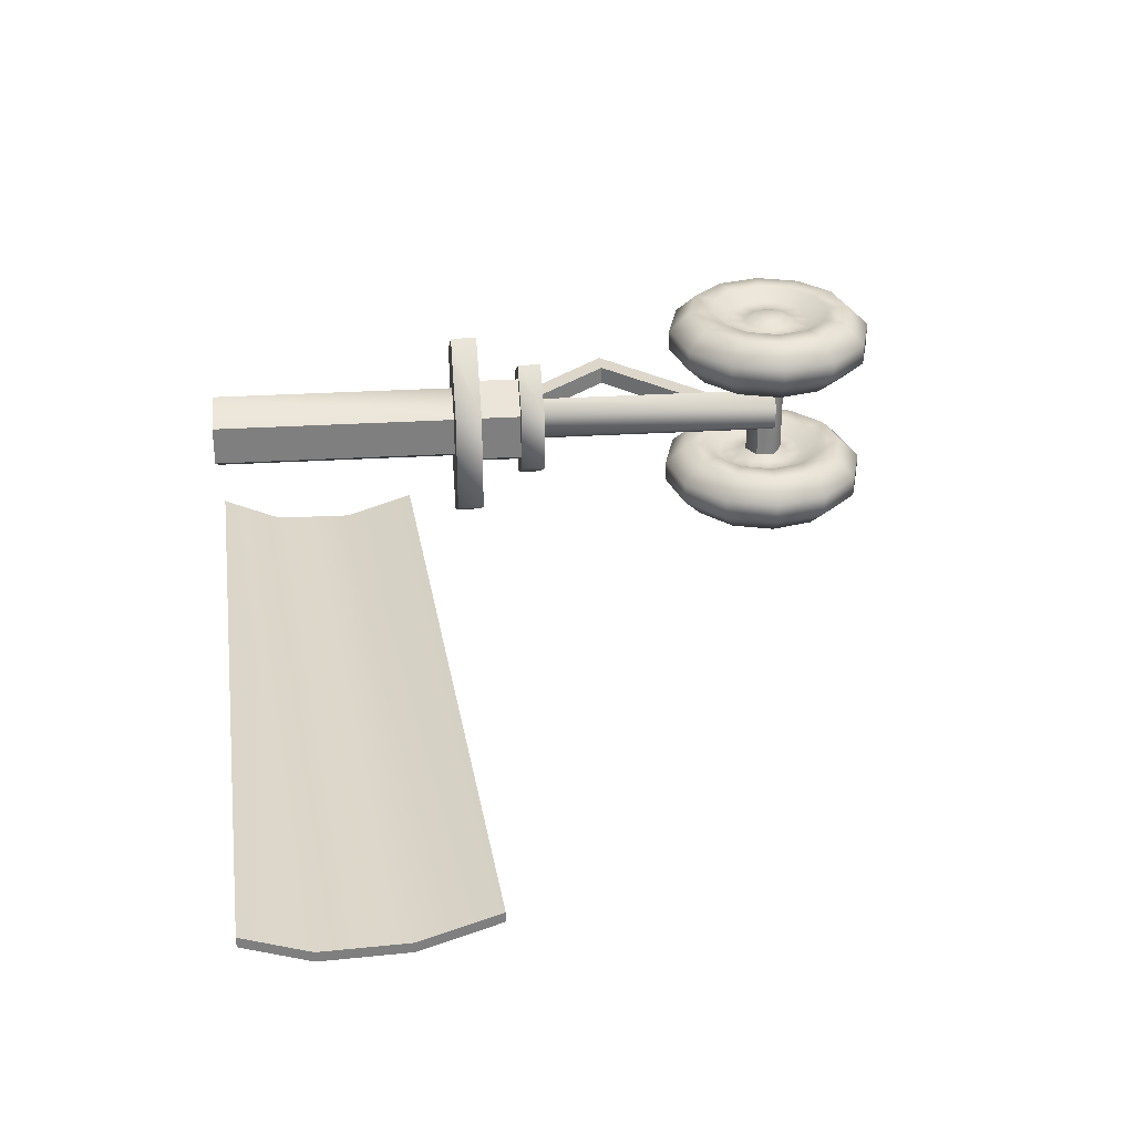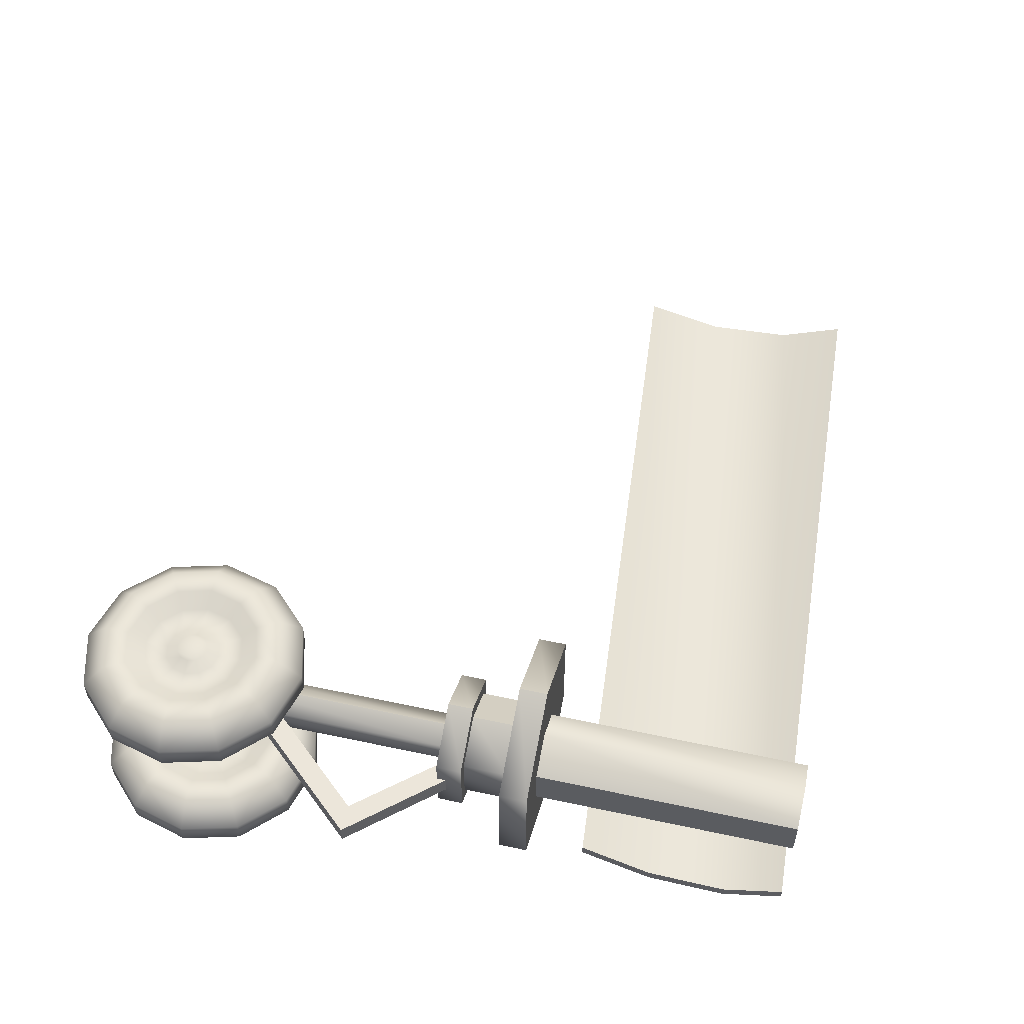
<metadata>
{"format":"obj","ext":"obj","renderer":"f3d","projection":"perspective","resolution":1024,"background":"white","views":[{"elev":30.7,"azim":85.0,"up":"+Y"},{"elev":54.6,"azim":-77.2,"up":"+Y"}]}
</metadata>
<code>
v 11.69 4.799 1.316
v 11.69 4.799 1.316
v 11.69 4.799 1.316
v 11.69 4.78 1.316
v 11.69 4.78 1.316
v 11.69 4.78 1.316
v 11.68 4.755 1.198
v 11.68 4.755 1.198
v 11.68 4.736 1.198
v 11.68 4.736 1.198
v 11.67 4.755 1.042
v 11.67 4.755 1.042
v 11.67 4.736 1.042
v 11.67 4.736 1.042
v 11.66 4.799 0.8992
v 11.66 4.799 0.8992
v 11.66 4.799 0.8992
v 11.66 4.78 0.8992
v 11.66 4.78 0.8992
v 11.66 4.78 0.8992
v 10.55 5.096 0.9203
v 10.55 5.096 0.9203
v 10.55 5.096 0.8705
v 10.55 5.096 0.8705
v 10.55 4.904 0.9203
v 10.55 4.904 0.9203
v 10.55 4.904 0.8705
v 10.55 4.904 0.8705
v 10.54 5.168 0.2823
v 10.54 5.129 0.2823
v 10.54 4.871 0.2823
v 10.54 4.832 0.2823
v 10.51 5.168 0.3826
v 10.51 5.168 0.1821
v 10.51 5.129 0.3826
v 10.51 5.129 0.1821
v 10.51 4.871 0.3826
v 10.51 4.871 0.1821
v 10.51 4.832 0.3826
v 10.51 4.832 0.1821
v 10.5 5.206 0.2823
v 10.5 5.091 0.2823
v 10.5 4.909 0.2823
v 10.5 4.794 0.2823
v 10.48 5.206 0.3626
v 10.48 5.206 0.2021
v 10.48 5.091 0.3626
v 10.48 5.091 0.2021
v 10.48 4.909 0.3626
v 10.48 4.909 0.2021
v 10.48 4.794 0.3626
v 10.48 4.794 0.2021
v 10.47 5.06 0.7888
v 10.47 5.06 0.7888
v 10.47 5.06 0.7435
v 10.47 5.06 0.7435
v 10.47 4.94 0.7888
v 10.47 4.94 0.7888
v 10.47 4.94 0.7435
v 10.47 4.94 0.7435
v 10.46 5.206 0.2823
v 10.46 5.09 0.2823
v 10.46 4.91 0.2823
v 10.46 4.794 0.2823
v 10.45 5.052 0.7888
v 10.45 4.948 0.7888
v 10.45 5.045 0.8705
v 10.45 5.045 0.8705
v 10.45 5.045 0.8705
v 10.45 5.045 0.7888
v 10.45 5.045 0.7888
v 10.45 5.045 0.7888
v 10.45 4.955 0.8705
v 10.45 4.955 0.8705
v 10.45 4.955 0.8705
v 10.45 4.955 0.7888
v 10.45 4.955 0.7888
v 10.45 4.955 0.7888
v 10.44 5.206 0.3412
v 10.44 5.206 0.2235
v 10.44 5.09 0.3412
v 10.44 5.09 0.2235
v 10.44 4.91 0.3412
v 10.44 4.91 0.2235
v 10.44 4.794 0.3412
v 10.44 4.794 0.2235
v 10.44 5.168 0.456
v 10.44 5.168 0.1086
v 10.44 5.129 0.456
v 10.44 5.129 0.1086
v 10.44 4.871 0.456
v 10.44 4.871 0.1086
v 10.44 4.832 0.456
v 10.44 4.832 0.1086
v 10.43 5.038 1.394
v 10.43 5.038 1.394
v 10.43 5.038 0.9203
v 10.43 5.038 0.9203
v 10.43 5.038 0.9203
v 10.43 4.962 1.394
v 10.43 4.962 1.394
v 10.43 4.962 0.9203
v 10.43 4.962 0.9203
v 10.43 4.962 0.9203
v 10.43 5.184 0.2823
v 10.43 5.112 0.2823
v 10.43 4.888 0.2823
v 10.43 4.816 0.2823
v 10.42 5.033 0.7435
v 10.42 4.967 0.7435
v 10.42 5.206 0.4213
v 10.42 5.206 0.1434
v 10.42 5.091 0.4213
v 10.42 5.091 0.1434
v 10.42 4.909 0.4213
v 10.42 4.909 0.1434
v 10.42 4.794 0.4213
v 10.42 4.794 0.1434
v 10.42 5.184 0.3274
v 10.42 5.184 0.2372
v 10.42 5.112 0.3274
v 10.42 5.112 0.2372
v 10.42 4.888 0.3274
v 10.42 4.888 0.2372
v 10.42 4.816 0.3274
v 10.42 4.816 0.2372
v 10.4 5.022 0.2712
v 10.4 4.978 0.2712
v 10.4 5.022 0.7435
v 10.4 5.022 0.7435
v 10.4 4.978 0.7435
v 10.4 4.978 0.7435
v 10.4 5.206 0.3842
v 10.4 5.206 0.1804
v 10.4 5.09 0.3842
v 10.4 5.09 0.1804
v 10.4 4.91 0.3842
v 10.4 4.91 0.1804
v 10.4 4.794 0.3842
v 10.4 4.794 0.1804
v 10.39 5.192 0.9203
v 10.39 5.192 0.9203
v 10.39 5.192 0.9203
v 10.39 5.192 0.8705
v 10.39 5.192 0.8705
v 10.39 5.192 0.8705
v 10.39 4.808 0.9203
v 10.39 4.808 0.9203
v 10.39 4.808 0.9203
v 10.39 4.808 0.8705
v 10.39 4.808 0.8705
v 10.39 4.808 0.8705
v 10.39 5.184 0.2823
v 10.39 5.112 0.2823
v 10.39 4.888 0.2823
v 10.39 4.816 0.2823
v 10.38 5.184 0.3605
v 10.38 5.184 0.2042
v 10.38 5.112 0.3605
v 10.38 5.112 0.2042
v 10.38 4.888 0.3605
v 10.38 4.888 0.2042
v 10.38 4.816 0.3605
v 10.38 4.816 0.2042
v 10.38 5.184 0.3064
v 10.38 5.184 0.2583
v 10.38 5.112 0.3064
v 10.38 5.112 0.2583
v 10.38 4.888 0.3064
v 10.38 4.888 0.2583
v 10.38 4.816 0.3064
v 10.38 4.816 0.2583
v 10.37 5.102 0.2998
v 10.37 5.102 0.2998
v 10.37 5.102 0.2638
v 10.37 4.898 0.2998
v 10.37 4.898 0.2998
v 10.37 4.898 0.2638
v 10.37 5.044 0.2712
v 10.37 5.044 0.2712
v 10.37 4.956 0.2712
v 10.37 4.956 0.2712
v 10.37 5.076 1.394
v 10.37 5.076 0.9203
v 10.37 5.076 0.9203
v 10.37 4.924 1.394
v 10.37 4.924 0.9203
v 10.37 4.924 0.9203
v 10.37 5.12 0.7888
v 10.37 5.12 0.7888
v 10.37 5.12 0.7888
v 10.37 5.12 0.7435
v 10.37 5.12 0.7435
v 10.37 5.12 0.7435
v 10.37 5.104 0.7888
v 10.37 5.089 0.8705
v 10.37 5.089 0.8705
v 10.37 5.089 0.8705
v 10.37 5.089 0.7888
v 10.37 5.089 0.7888
v 10.37 5.089 0.7888
v 10.37 5.066 0.7435
v 10.37 5.044 0.7435
v 10.37 5.044 0.7435
v 10.37 5.044 0.7435
v 10.37 4.956 0.7435
v 10.37 4.956 0.7435
v 10.37 4.956 0.7435
v 10.37 4.934 0.7435
v 10.37 4.911 0.8705
v 10.37 4.911 0.8705
v 10.37 4.911 0.8705
v 10.37 4.911 0.7888
v 10.37 4.911 0.7888
v 10.37 4.911 0.7888
v 10.37 4.896 0.7888
v 10.37 4.88 0.7888
v 10.37 4.88 0.7888
v 10.37 4.88 0.7888
v 10.37 4.88 0.7435
v 10.37 4.88 0.7435
v 10.37 4.88 0.7435
v 10.37 5.017 0.394
v 10.37 5.017 0.394
v 10.37 4.983 0.394
v 10.37 4.983 0.394
v 10.37 5.196 0.2823
v 10.37 5.1 0.2823
v 10.37 4.9 0.2823
v 10.37 4.804 0.2823
v 10.36 5.184 0.324
v 10.36 5.184 0.2407
v 10.36 5.112 0.324
v 10.36 5.112 0.2407
v 10.36 4.888 0.324
v 10.36 4.888 0.2407
v 10.36 4.816 0.324
v 10.36 4.816 0.2407
v 10.36 5.196 0.296
v 10.36 5.196 0.2687
v 10.36 5.1 0.296
v 10.36 5.1 0.2687
v 10.36 4.9 0.296
v 10.36 4.9 0.2687
v 10.36 4.804 0.296
v 10.36 4.804 0.2687
v 10.35 5.196 0.306
v 10.35 5.196 0.2587
v 10.35 5.1 0.306
v 10.35 5.1 0.2587
v 10.35 4.9 0.306
v 10.35 4.9 0.2587
v 10.35 4.804 0.306
v 10.35 4.804 0.2587
v 10.34 5.102 0.3178
v 10.34 5.102 0.2458
v 10.34 5.102 0.2458
v 10.34 4.898 0.3178
v 10.34 4.898 0.2458
v 10.34 4.898 0.2458
v 10.34 5.206 0.4
v 10.34 5.206 0.1647
v 10.34 5.206 0.4428
v 10.34 5.206 0.1219
v 10.34 5.196 0.3096
v 10.34 5.196 0.2551
v 10.34 5.184 0.3726
v 10.34 5.184 0.3305
v 10.34 5.184 0.2342
v 10.34 5.184 0.1921
v 10.34 5.168 0.4829
v 10.34 5.168 0.08177
v 10.34 5.129 0.4829
v 10.34 5.129 0.08177
v 10.34 5.112 0.3726
v 10.34 5.112 0.3305
v 10.34 5.112 0.2342
v 10.34 5.112 0.1921
v 10.34 5.1 0.3096
v 10.34 5.1 0.2551
v 10.34 5.091 0.4428
v 10.34 5.091 0.1219
v 10.34 5.09 0.4
v 10.34 5.09 0.1647
v 10.34 4.91 0.4
v 10.34 4.91 0.1647
v 10.34 4.909 0.4428
v 10.34 4.909 0.1219
v 10.34 4.9 0.3096
v 10.34 4.9 0.2551
v 10.34 4.888 0.3726
v 10.34 4.888 0.3305
v 10.34 4.888 0.2342
v 10.34 4.888 0.1921
v 10.34 4.871 0.4829
v 10.34 4.871 0.08177
v 10.34 4.832 0.4829
v 10.34 4.832 0.08177
v 10.34 4.816 0.3726
v 10.34 4.816 0.3305
v 10.34 4.816 0.2342
v 10.34 4.816 0.1921
v 10.34 4.804 0.3096
v 10.34 4.804 0.2551
v 10.34 4.794 0.4428
v 10.34 4.794 0.1219
v 10.34 4.794 0.4
v 10.34 4.794 0.1647
v 10.34 5.017 0.781
v 10.34 5.017 0.781
v 10.34 4.983 0.781
v 10.34 4.983 0.781
v 10.33 5.022 0.2712
v 10.33 4.978 0.2712
v 10.33 5.022 0.7435
v 10.33 5.022 0.7435
v 10.33 4.978 0.7435
v 10.33 4.978 0.7435
v 10.32 5.196 0.306
v 10.32 5.196 0.2587
v 10.32 5.1 0.306
v 10.32 5.1 0.2587
v 10.32 4.9 0.306
v 10.32 4.9 0.2587
v 10.32 4.804 0.306
v 10.32 4.804 0.2587
v 10.32 5.017 0.3939
v 10.32 5.017 0.3939
v 10.32 4.983 0.3939
v 10.32 4.983 0.3939
v 10.32 5.033 0.7435
v 10.32 4.967 0.7435
v 10.31 5.196 0.296
v 10.31 5.196 0.2687
v 10.31 5.1 0.296
v 10.31 5.1 0.2687
v 10.31 4.9 0.296
v 10.31 4.9 0.2687
v 10.31 4.804 0.296
v 10.31 4.804 0.2687
v 10.31 5.184 0.324
v 10.31 5.184 0.2407
v 10.31 5.112 0.324
v 10.31 5.112 0.2407
v 10.31 4.888 0.324
v 10.31 4.888 0.2407
v 10.31 4.816 0.324
v 10.31 4.816 0.2407
v 10.31 5.196 0.2823
v 10.31 5.1 0.2823
v 10.31 4.9 0.2823
v 10.31 4.804 0.2823
v 10.31 5.017 0.8037
v 10.31 5.017 0.8037
v 10.31 4.983 0.8037
v 10.31 4.983 0.8037
v 10.31 5.102 0.2998
v 10.31 5.102 0.2998
v 10.31 5.102 0.2638
v 10.31 4.898 0.2998
v 10.31 4.898 0.2998
v 10.31 4.898 0.2638
v 10.3 5.038 1.394
v 10.3 5.038 1.394
v 10.3 5.038 0.9203
v 10.3 5.038 0.9203
v 10.3 5.038 0.9203
v 10.3 4.962 1.394
v 10.3 4.962 1.394
v 10.3 4.962 0.9203
v 10.3 4.962 0.9203
v 10.3 4.962 0.9203
v 10.3 4.799 1.013
v 10.3 4.799 1.013
v 10.3 4.799 1.013
v 10.3 4.78 1.013
v 10.3 4.78 1.013
v 10.3 4.78 1.013
v 10.3 4.755 1.143
v 10.3 4.755 1.143
v 10.3 4.736 1.143
v 10.3 4.736 1.143
v 10.3 5.184 0.3064
v 10.3 5.184 0.2583
v 10.3 5.112 0.3064
v 10.3 5.112 0.2583
v 10.3 4.888 0.3064
v 10.3 4.888 0.2583
v 10.3 4.816 0.3064
v 10.3 4.816 0.2583
v 10.29 4.755 1.285
v 10.29 4.755 1.285
v 10.29 4.736 1.285
v 10.29 4.736 1.285
v 10.29 4.799 1.393
v 10.29 4.799 1.393
v 10.29 4.799 1.393
v 10.29 4.78 1.393
v 10.29 4.78 1.393
v 10.29 4.78 1.393
v 10.29 5.184 0.3605
v 10.29 5.184 0.2042
v 10.29 5.112 0.3605
v 10.29 5.112 0.2042
v 10.29 4.888 0.3605
v 10.29 4.888 0.2042
v 10.29 4.816 0.3605
v 10.29 4.816 0.2042
v 10.29 5.045 0.8705
v 10.29 5.045 0.8705
v 10.29 5.045 0.7888
v 10.29 5.045 0.7888
v 10.29 4.955 0.8705
v 10.29 4.955 0.8705
v 10.29 4.955 0.7888
v 10.29 4.955 0.7888
v 10.29 5.184 0.2823
v 10.29 5.112 0.2823
v 10.29 4.888 0.2823
v 10.29 4.816 0.2823
v 10.28 5.052 0.7888
v 10.28 4.948 0.7888
v 10.28 5.206 0.3842
v 10.28 5.206 0.1804
v 10.28 5.09 0.3842
v 10.28 5.09 0.1804
v 10.28 4.91 0.3842
v 10.28 4.91 0.1804
v 10.28 4.794 0.3842
v 10.28 4.794 0.1804
v 10.27 5.06 0.7888
v 10.27 5.06 0.7888
v 10.27 5.06 0.7435
v 10.27 5.06 0.7435
v 10.27 4.94 0.7888
v 10.27 4.94 0.7888
v 10.27 4.94 0.7435
v 10.27 4.94 0.7435
v 10.26 5.184 0.3274
v 10.26 5.184 0.2372
v 10.26 5.112 0.3274
v 10.26 5.112 0.2372
v 10.26 4.888 0.3274
v 10.26 4.888 0.2372
v 10.26 4.816 0.3274
v 10.26 4.816 0.2372
v 10.26 5.206 0.4213
v 10.26 5.206 0.1434
v 10.26 5.091 0.4213
v 10.26 5.091 0.1434
v 10.26 4.909 0.4213
v 10.26 4.909 0.1434
v 10.26 4.794 0.4213
v 10.26 4.794 0.1434
v 10.25 5.184 0.2823
v 10.25 5.112 0.2823
v 10.25 4.888 0.2823
v 10.25 4.816 0.2823
v 10.24 5.168 0.456
v 10.24 5.168 0.1086
v 10.24 5.129 0.456
v 10.24 5.129 0.1086
v 10.24 4.871 0.456
v 10.24 4.871 0.1086
v 10.24 4.832 0.456
v 10.24 4.832 0.1086
v 10.24 5.206 0.3412
v 10.24 5.206 0.2235
v 10.24 5.09 0.3412
v 10.24 5.09 0.2235
v 10.24 4.91 0.3412
v 10.24 4.91 0.2235
v 10.24 4.794 0.3412
v 10.24 4.794 0.2235
v 10.22 5.096 0.9203
v 10.22 5.096 0.9203
v 10.22 5.096 0.8705
v 10.22 5.096 0.8705
v 10.22 4.904 0.9203
v 10.22 4.904 0.9203
v 10.22 4.904 0.8705
v 10.22 4.904 0.8705
v 10.22 5.206 0.2823
v 10.22 5.09 0.2823
v 10.22 4.91 0.2823
v 10.22 4.794 0.2823
v 10.2 5.206 0.3626
v 10.2 5.206 0.2021
v 10.2 5.091 0.3626
v 10.2 5.091 0.2021
v 10.2 4.909 0.3626
v 10.2 4.909 0.2021
v 10.2 4.794 0.3626
v 10.2 4.794 0.2021
v 10.18 5.017 0.6019
v 10.18 5.017 0.6019
v 10.18 5.017 0.6019
v 10.18 4.983 0.6019
v 10.18 4.983 0.6019
v 10.18 4.983 0.6019
v 10.18 5.206 0.2823
v 10.18 5.091 0.2823
v 10.18 4.909 0.2823
v 10.18 4.794 0.2823
v 10.16 5.168 0.3826
v 10.16 5.168 0.1821
v 10.16 5.129 0.3826
v 10.16 5.129 0.1821
v 10.16 4.871 0.3826
v 10.16 4.871 0.1821
v 10.16 4.832 0.3826
v 10.16 4.832 0.1821
v 10.14 5.168 0.2823
v 10.14 5.129 0.2823
v 10.14 4.871 0.2823
v 10.14 4.832 0.2823
v 10.13 5.017 0.6018
v 10.13 5.017 0.6018
v 10.13 5.017 0.6018
v 10.13 4.983 0.6018
v 10.13 4.983 0.6018
v 10.13 4.983 0.6018
f 351 337 324 338
f 324 337 323 290
f 252 290 323 289
f 244 252 289 251
f 326 304 325 339
f 254 303 325 304
f 253 303 254 246
f 245 253 246 230
f 323 345 292 289
f 289 292 235 251
f 251 235 169 243
f 243 169 155 229
f 229 155 170 244
f 244 170 236 252
f 252 236 293 290
f 290 293 346 324
f 324 346 388 338
f 338 388 419 351
f 351 419 387 337
f 337 387 345 323
f 325 347 389 339
f 339 389 420 352
f 352 420 390 340
f 340 390 348 326
f 326 348 301 304
f 304 301 238 254
f 254 238 172 246
f 246 172 156 230
f 230 156 171 245
f 245 171 237 253
f 253 237 300 303
f 303 300 347 325
f 345 405 291 292
f 292 291 161 235
f 235 161 123 169
f 169 123 107 155
f 155 107 124 170
f 170 124 162 236
f 236 162 294 293
f 293 294 406 346
f 346 406 444 388
f 388 444 457 419
f 419 457 443 387
f 387 443 405 345
f 347 407 445 389
f 389 445 458 420
f 420 458 446 390
f 390 446 408 348
f 348 408 302 301
f 301 302 164 238
f 238 164 126 172
f 172 126 108 156
f 156 108 125 171
f 171 125 163 237
f 237 163 299 300
f 300 299 407 347
f 405 427 285 291
f 291 285 137 161
f 161 137 83 123
f 123 83 63 107
f 107 63 84 124
f 124 84 138 162
f 162 138 286 294
f 294 286 428 406
f 406 428 472 444
f 444 472 485 457
f 457 485 471 443
f 443 471 427 405
f 407 429 473 445
f 445 473 486 458
f 458 486 474 446
f 446 474 430 408
f 408 430 308 302
f 302 308 140 164
f 164 140 86 126
f 126 86 64 108
f 108 64 85 125
f 125 85 139 163
f 163 139 307 299
f 299 307 429 407
f 427 451 287 285
f 285 287 115 137
f 137 115 49 83
f 83 49 43 63
f 63 43 50 84
f 84 50 116 138
f 138 116 288 286
f 286 288 452 428
f 428 452 492 472
f 472 492 503 485
f 485 503 491 471
f 471 491 451 427
f 429 453 493 473
f 473 493 504 486
f 486 504 494 474
f 474 494 454 430
f 430 454 306 308
f 308 306 118 140
f 140 118 52 86
f 86 52 44 64
f 64 44 51 85
f 85 51 117 139
f 139 117 305 307
f 307 305 453 429
f 451 463 295 287
f 287 295 91 115
f 115 91 37 49
f 49 37 31 43
f 43 31 38 50
f 50 38 92 116
f 116 92 296 288
f 288 296 464 452
f 452 464 510 492
f 492 510 515 503
f 503 515 509 491
f 491 509 463 451
f 453 465 511 493
f 493 511 516 504
f 504 516 512 494
f 494 512 466 454
f 454 466 298 306
f 306 298 94 118
f 118 94 40 52
f 52 40 32 44
f 44 32 39 51
f 51 39 93 117
f 117 93 297 305
f 305 297 465 453
f 229 244 251 243
f 340 326 339 352
f 463 465 297 295
f 295 297 93 91
f 91 93 39 37
f 37 39 32 31
f 31 32 40 38
f 38 40 94 92
f 92 94 298 296
f 296 298 466 464
f 464 466 512 510
f 510 512 516 515
f 515 516 511 509
f 509 511 465 463
f 350 336 322 335
f 322 280 321 335
f 250 279 321 280
f 242 249 279 250
f 320 333 319 266
f 248 266 319 265
f 247 240 248 265
f 239 227 240 247
f 321 279 276 343
f 279 249 233 276
f 249 241 167 233
f 241 228 154 167
f 228 242 168 154
f 242 250 234 168
f 250 280 277 234
f 280 322 344 277
f 322 336 386 344
f 336 350 418 386
f 350 335 385 418
f 335 321 343 385
f 319 333 383 341
f 333 349 417 383
f 349 334 384 417
f 334 320 342 384
f 320 266 269 342
f 266 248 232 269
f 248 240 166 232
f 240 227 153 166
f 227 239 165 153
f 239 247 231 165
f 247 265 268 231
f 265 319 341 268
f 343 276 275 403
f 276 233 159 275
f 233 167 121 159
f 167 154 106 121
f 154 168 122 106
f 168 234 160 122
f 234 277 278 160
f 277 344 404 278
f 344 386 442 404
f 386 418 456 442
f 418 385 441 456
f 385 343 403 441
f 341 383 439 401
f 383 417 455 439
f 417 384 440 455
f 384 342 402 440
f 342 269 270 402
f 269 232 158 270
f 232 166 120 158
f 166 153 105 120
f 153 165 119 105
f 165 231 157 119
f 231 268 267 157
f 268 341 401 267
f 403 275 283 425
f 275 159 135 283
f 159 121 81 135
f 121 106 62 81
f 106 122 82 62
f 122 160 136 82
f 160 278 284 136
f 278 404 426 284
f 404 442 470 426
f 442 456 484 470
f 456 441 469 484
f 441 403 425 469
f 401 439 467 423
f 439 455 483 467
f 455 440 468 483
f 440 402 424 468
f 402 270 262 424
f 270 158 134 262
f 158 120 80 134
f 120 105 61 80
f 105 119 79 61
f 119 157 133 79
f 157 267 261 133
f 267 401 423 261
f 425 283 281 449
f 283 135 113 281
f 135 81 47 113
f 81 62 42 47
f 62 82 48 42
f 82 136 114 48
f 136 284 282 114
f 284 426 450 282
f 426 470 490 450
f 470 484 502 490
f 484 469 489 502
f 469 425 449 489
f 423 467 487 447
f 467 483 501 487
f 483 468 488 501
f 468 424 448 488
f 424 262 264 448
f 262 134 112 264
f 134 80 46 112
f 80 61 41 46
f 61 79 45 41
f 79 133 111 45
f 133 261 263 111
f 261 423 447 263
f 449 281 273 461
f 281 113 89 273
f 113 47 35 89
f 47 42 30 35
f 42 48 36 30
f 48 114 90 36
f 114 282 274 90
f 282 450 462 274
f 450 490 508 462
f 490 502 514 508
f 502 489 507 514
f 489 449 461 507
f 447 487 505 459
f 487 501 513 505
f 501 488 506 513
f 488 448 460 506
f 448 264 272 460
f 264 112 88 272
f 112 46 34 88
f 46 41 29 34
f 41 45 33 29
f 45 111 87 33
f 111 263 271 87
f 263 447 459 271
f 228 241 249 242
f 334 349 333 320
f 461 273 271 459
f 273 89 87 271
f 89 35 33 87
f 35 30 29 33
f 30 36 34 29
f 36 90 88 34
f 90 274 272 88
f 274 462 460 272
f 462 508 506 460
f 508 514 513 506
f 514 507 505 513
f 507 461 459 505
f 329 226 500 520
f 225 223 496 499
f 224 327 517 497
f 328 330 521 518
f 517 353 310 497
f 522 356 354 519
f 520 500 312 355
f 498 495 309 311
f 360 258 255 357
f 258 177 174 255
f 176 178 175 173
f 178 259 256 175
f 260 362 359 257
f 362 361 358 359
f 313 314 318 316
f 314 182 208 318
f 181 128 131 206
f 128 127 129 131
f 127 179 203 129
f 180 313 316 205
f 315 317 332 331
f 317 207 209 332
f 207 132 110 209
f 132 130 109 110
f 130 204 202 109
f 204 315 331 202
f 331 332 437 433
f 332 209 221 437
f 209 110 60 221
f 110 109 56 60
f 109 202 193 56
f 202 331 433 193
f 434 438 436 432
f 438 222 219 436
f 220 59 57 217
f 59 55 53 57
f 55 192 189 53
f 194 434 432 191
f 431 435 422 421
f 435 218 216 422
f 218 58 66 216
f 58 54 65 66
f 54 190 195 65
f 190 431 421 195
f 421 422 415 411
f 422 216 214 415
f 216 66 78 214
f 66 65 72 78
f 65 195 200 72
f 195 421 411 200
f 412 416 414 410
f 416 215 212 414
f 213 77 74 210
f 76 70 67 73
f 71 199 196 68
f 201 412 410 198
f 409 413 481 477
f 413 211 151 481
f 211 75 28 151
f 75 69 24 28
f 69 197 145 24
f 197 409 477 145
f 478 482 480 476
f 482 152 149 480
f 150 27 25 147
f 27 23 21 25
f 23 144 141 21
f 146 478 476 143
f 475 479 370 365
f 479 148 188 370
f 148 26 104 188
f 26 22 99 104
f 22 142 184 99
f 142 475 365 184
f 363 183 185 366
f 183 96 98 185
f 95 100 102 97
f 101 186 187 103
f 186 368 371 187
f 369 364 367 372
f 379 391 393 381
f 8 12 14 10
f 391 395 398 393
f 397 2 5 400
f 3 8 10 6
f 15 374 377 18
f 373 379 381 376
f 12 17 20 14
f 394 9 13 382
f 399 4 9 394
f 382 13 19 378
f 392 380 11 7
f 396 392 7 1
f 380 375 16 11

</code>
